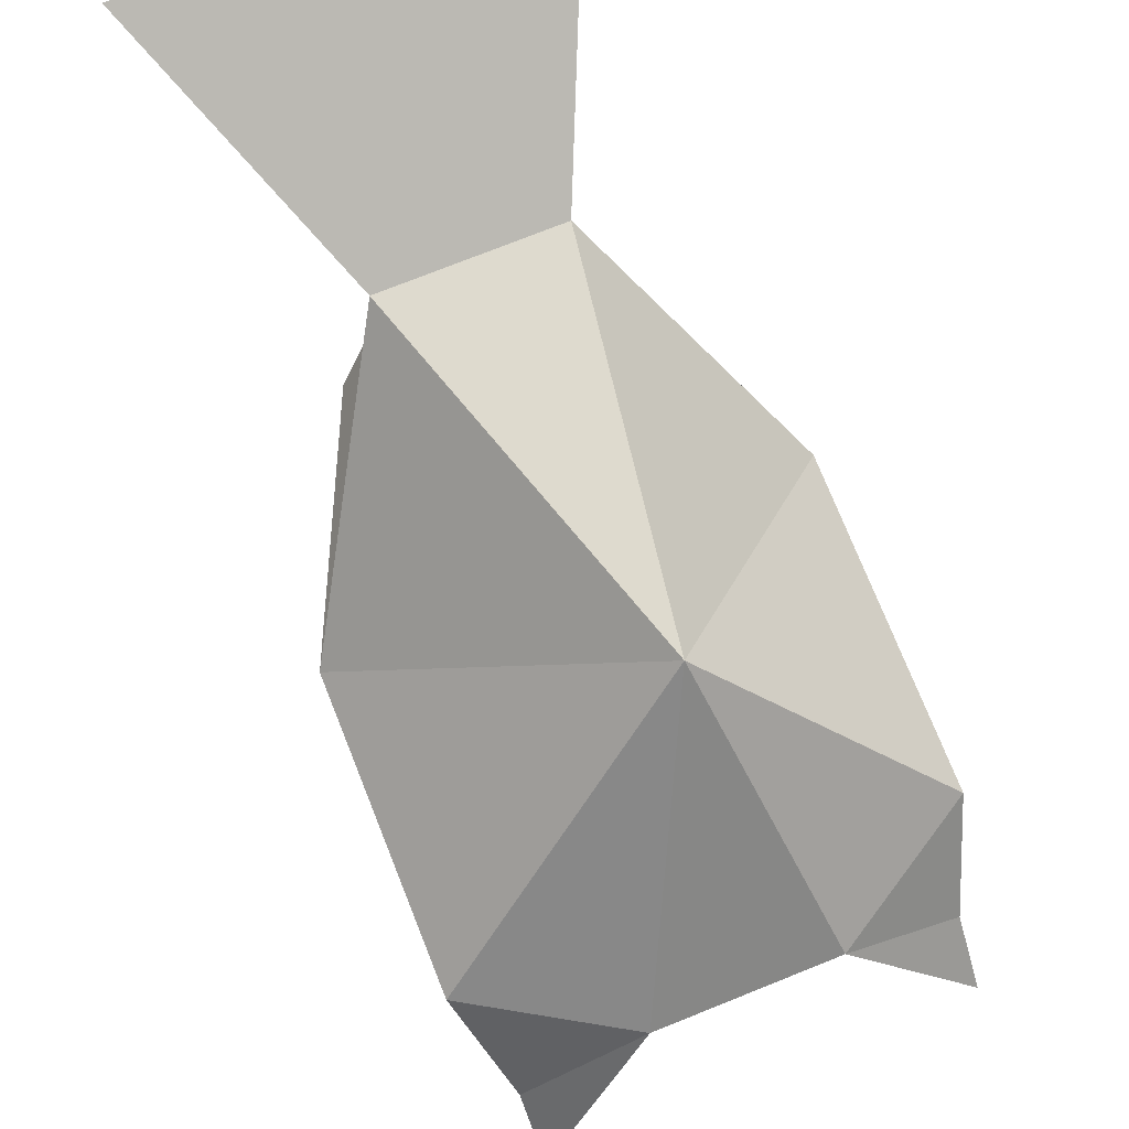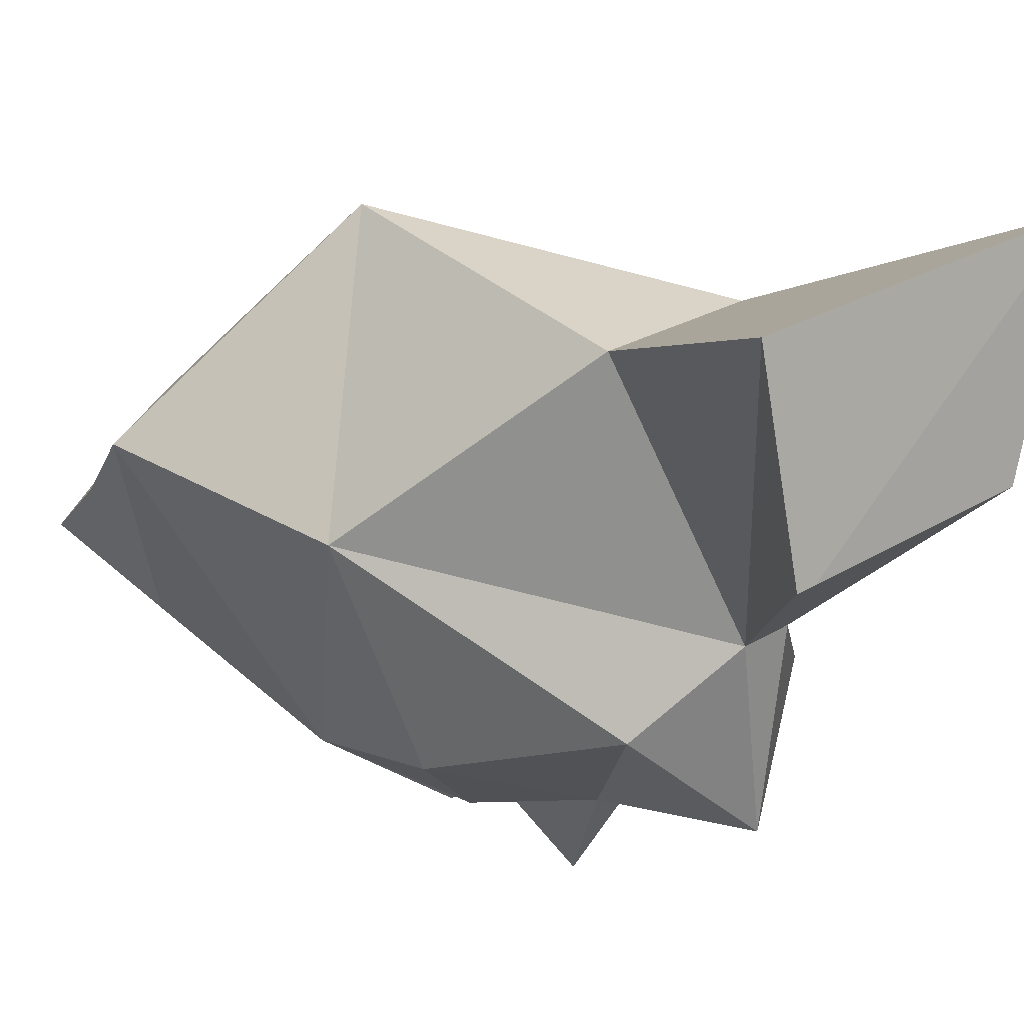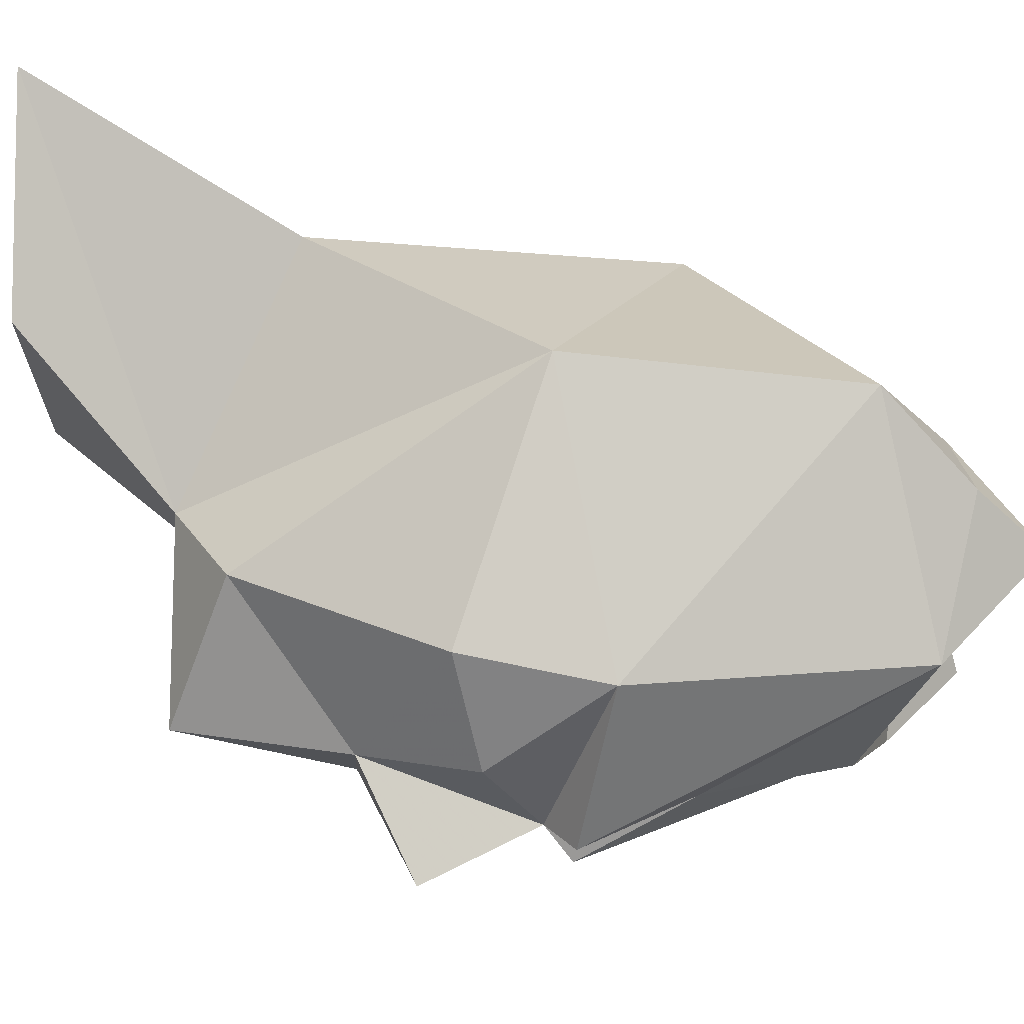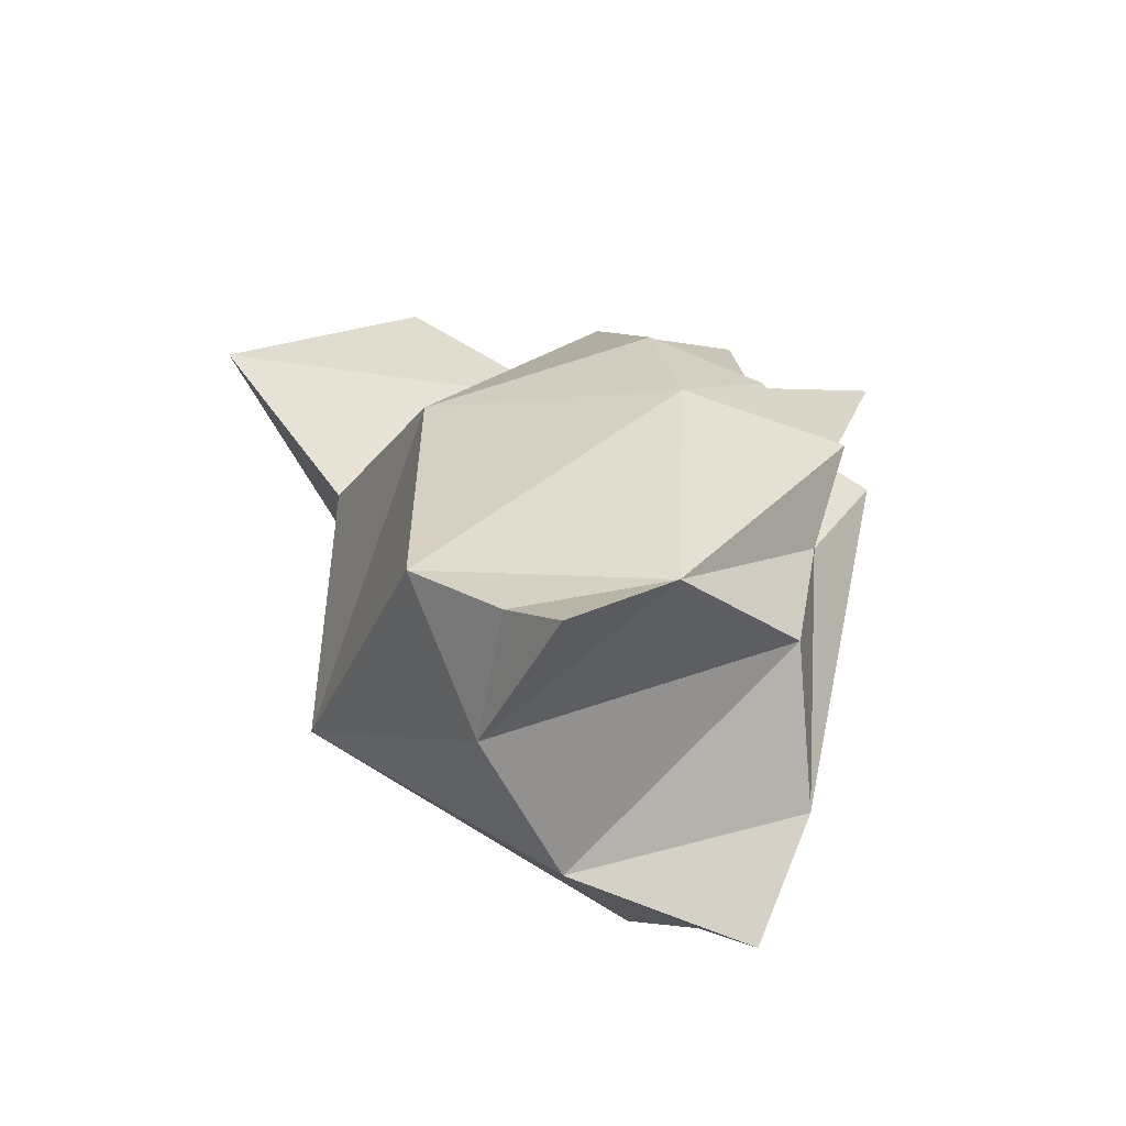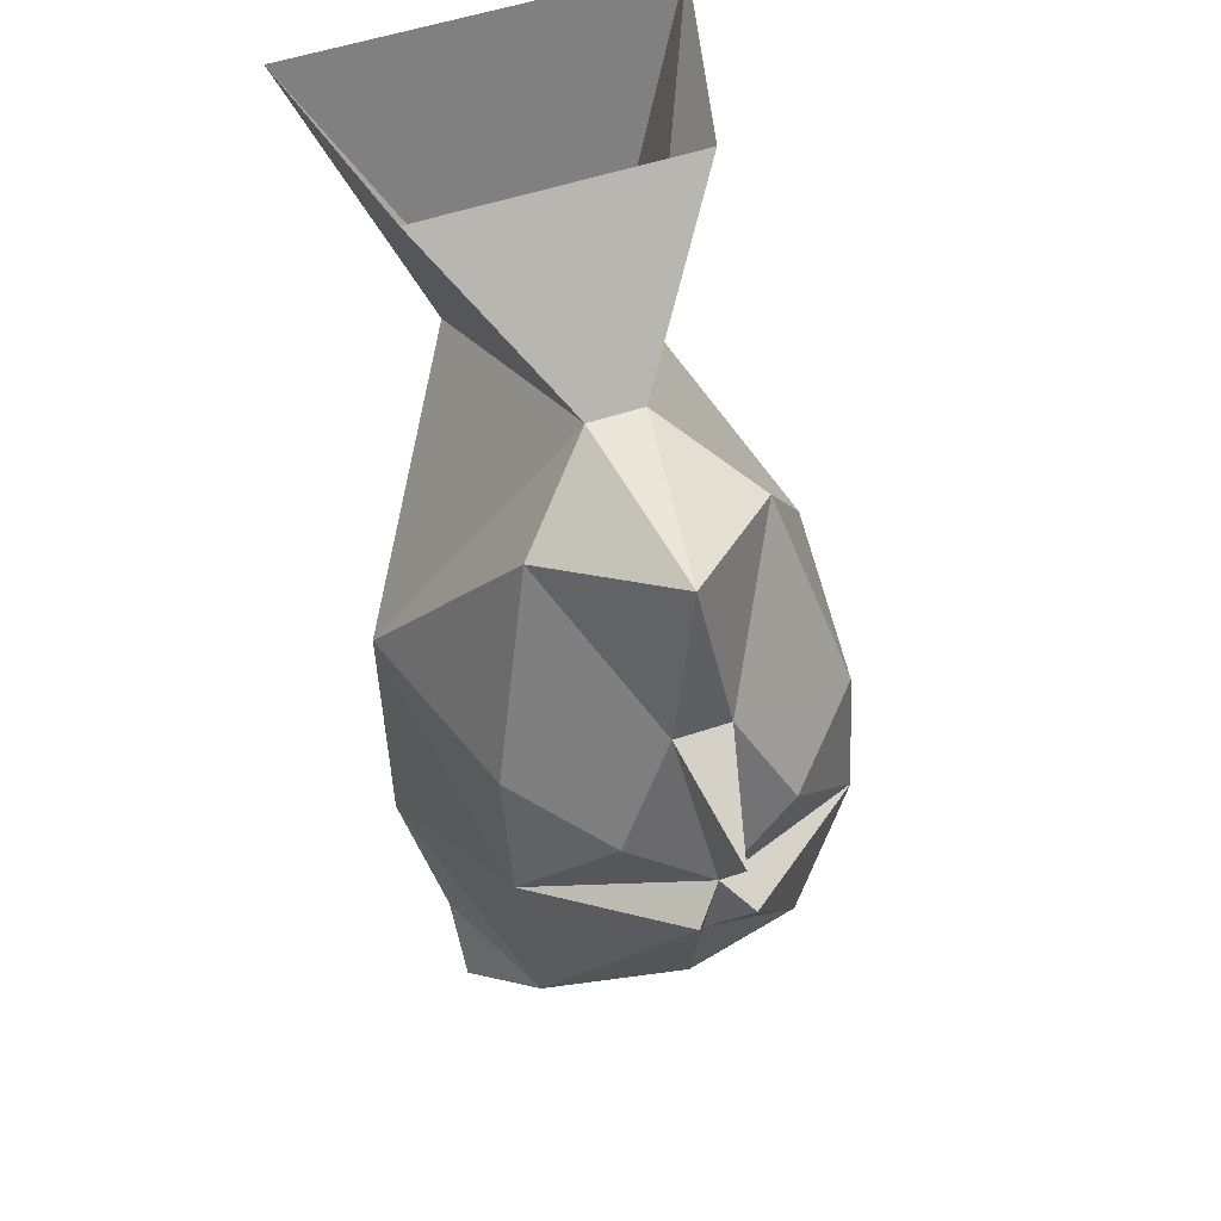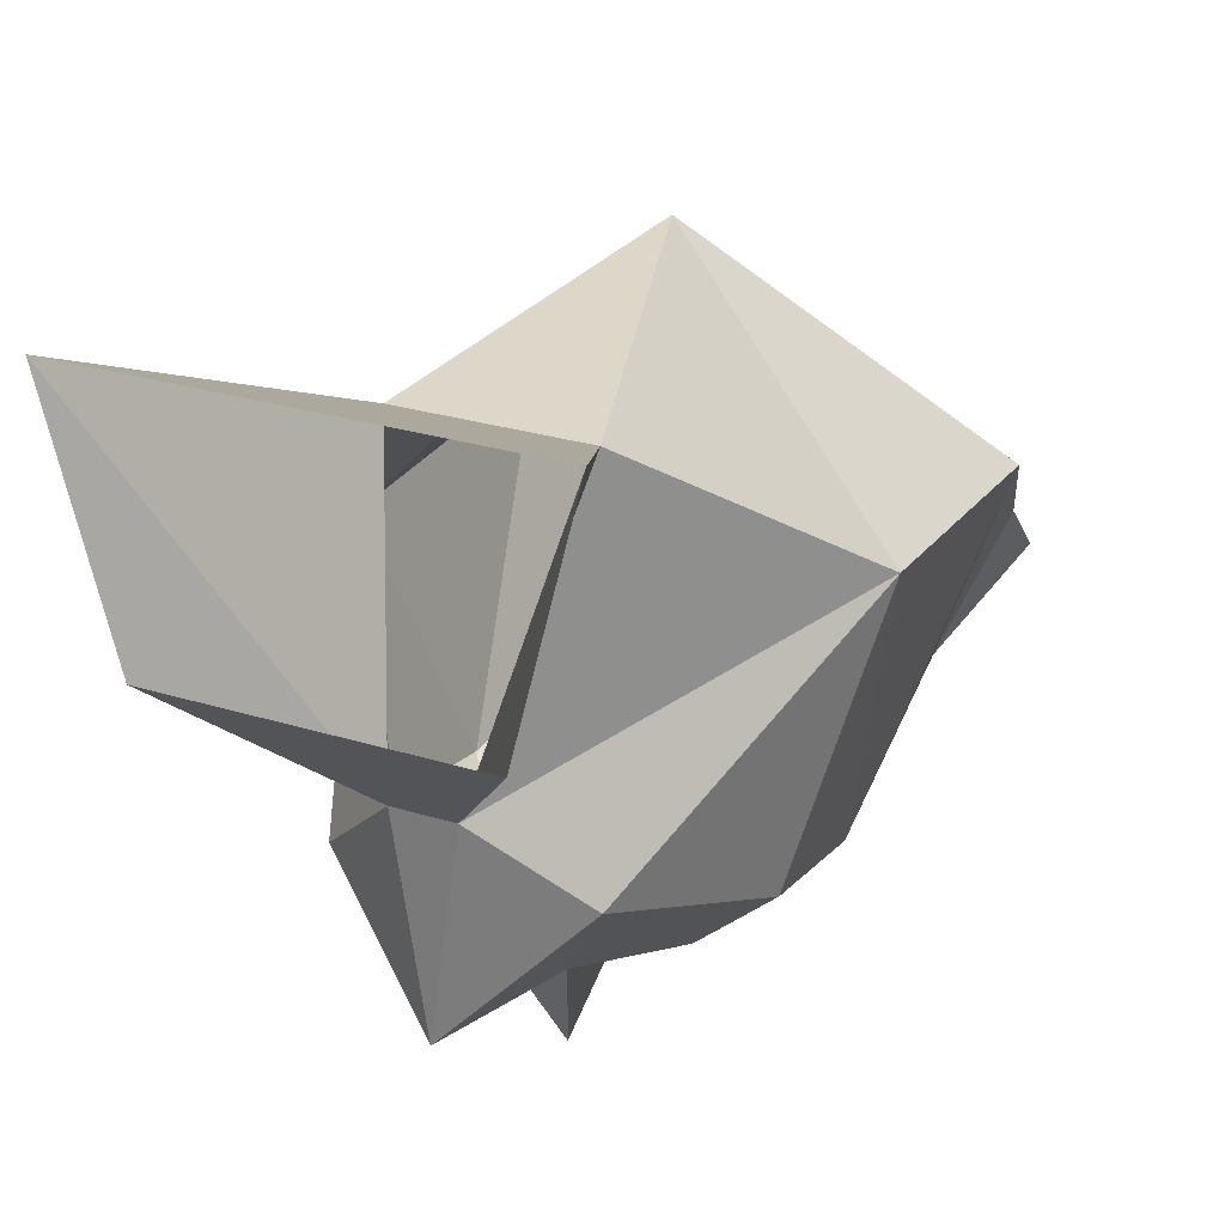
<metadata>
{"format":"obj","ext":"obj","renderer":"f3d","projection":"perspective","resolution":1024,"background":"white","views":[{"elev":74.8,"azim":-21.8,"up":"+Z"},{"elev":25.1,"azim":135.2,"up":"+Z"},{"elev":-18.7,"azim":-91.7,"up":"+Z"},{"elev":-58.5,"azim":116.6,"up":"+Y"},{"elev":54.9,"azim":160.6,"up":"+Y"},{"elev":27.5,"azim":-154.6,"up":"+Z"}]}
</metadata>
<code>
v 0.05469 -1.297 -0.07031
v 0.02344 -1.367 -0.1016
v 0.007812 -1.336 -0.1719
v 0.03906 -1.297 -0.1328
v -0.03906 -1.297 -0.1328
v -0.007812 -1.336 -0.1719
v -0.05469 -1.297 -0.07031
v -0.02344 -1.367 -0.1016
v 0.02344 -1.414 -0.2422
v 0.04688 -1.445 -0.2266
v 0 -1.43 -0.25
v 0.007812 -1.383 -0.2344
v 0.04688 -1.406 -0.2188
v 0.0625 -1.422 -0.1562
v 0.0625 -1.508 -0.1562
v 0.03906 -1.523 -0.2188
v 0.007812 -1.438 -0.2578
v 0 -1.469 -0.2422
v -0.007812 -1.438 -0.2578
v -0.04688 -1.445 -0.2266
v -0.02344 -1.414 -0.2422
v -0.007812 -1.383 -0.2344
v 0 -1.398 -0.2656
v 0 -1.336 -0.2266
v 0.03125 -1.352 -0.1953
v 0.007812 -1.469 -0.09375
v 0.02344 -1.531 -0.1562
v 0.05469 -1.531 -0.1797
v 0.05469 -1.547 -0.1953
v 0 -1.508 -0.2344
v -0.03906 -1.523 -0.2188
v -0.0625 -1.508 -0.1562
v -0.0625 -1.43 -0.1484
v -0.04688 -1.406 -0.2188
v -0.03125 -1.352 -0.1953
v -0.02344 -1.531 -0.1562
v -0.05469 -1.531 -0.1797
v -0.05469 -1.547 -0.1953
f 1 2 3
f 1 3 4
f 4 3 5
f 5 3 6
f 5 6 7
f 7 6 8
f 7 8 2
f 7 2 1
f 9 10 11
f 10 17 11
f 11 19 20
f 11 20 21
f 9 11 12
f 9 12 13
f 9 13 10
f 10 13 14
f 10 14 15
f 10 15 16
f 10 16 17
f 11 17 18
f 11 18 19
f 11 21 22
f 11 22 23
f 11 23 12
f 12 23 22
f 12 22 24
f 12 24 25
f 12 25 13
f 13 25 14
f 14 25 3
f 14 3 2
f 14 2 26
f 14 26 15
f 15 26 27
f 15 27 28
f 15 28 16
f 16 27 30
f 16 30 18
f 16 18 17
f 18 31 19
f 19 31 20
f 20 31 32
f 20 32 33
f 20 33 34
f 20 34 21
f 21 34 22
f 22 34 35
f 22 35 24
f 24 35 6
f 24 6 3
f 24 3 25
f 30 27 36
f 30 36 31
f 30 31 18
f 36 27 26
f 36 26 32
f 36 32 37
f 31 37 32
f 33 32 26
f 33 26 8
f 33 8 6
f 33 6 35
f 33 35 34
f 8 26 2
f 16 28 29
f 16 29 27
f 36 37 38
f 36 38 31
f 31 38 37
f 27 29 28

</code>
